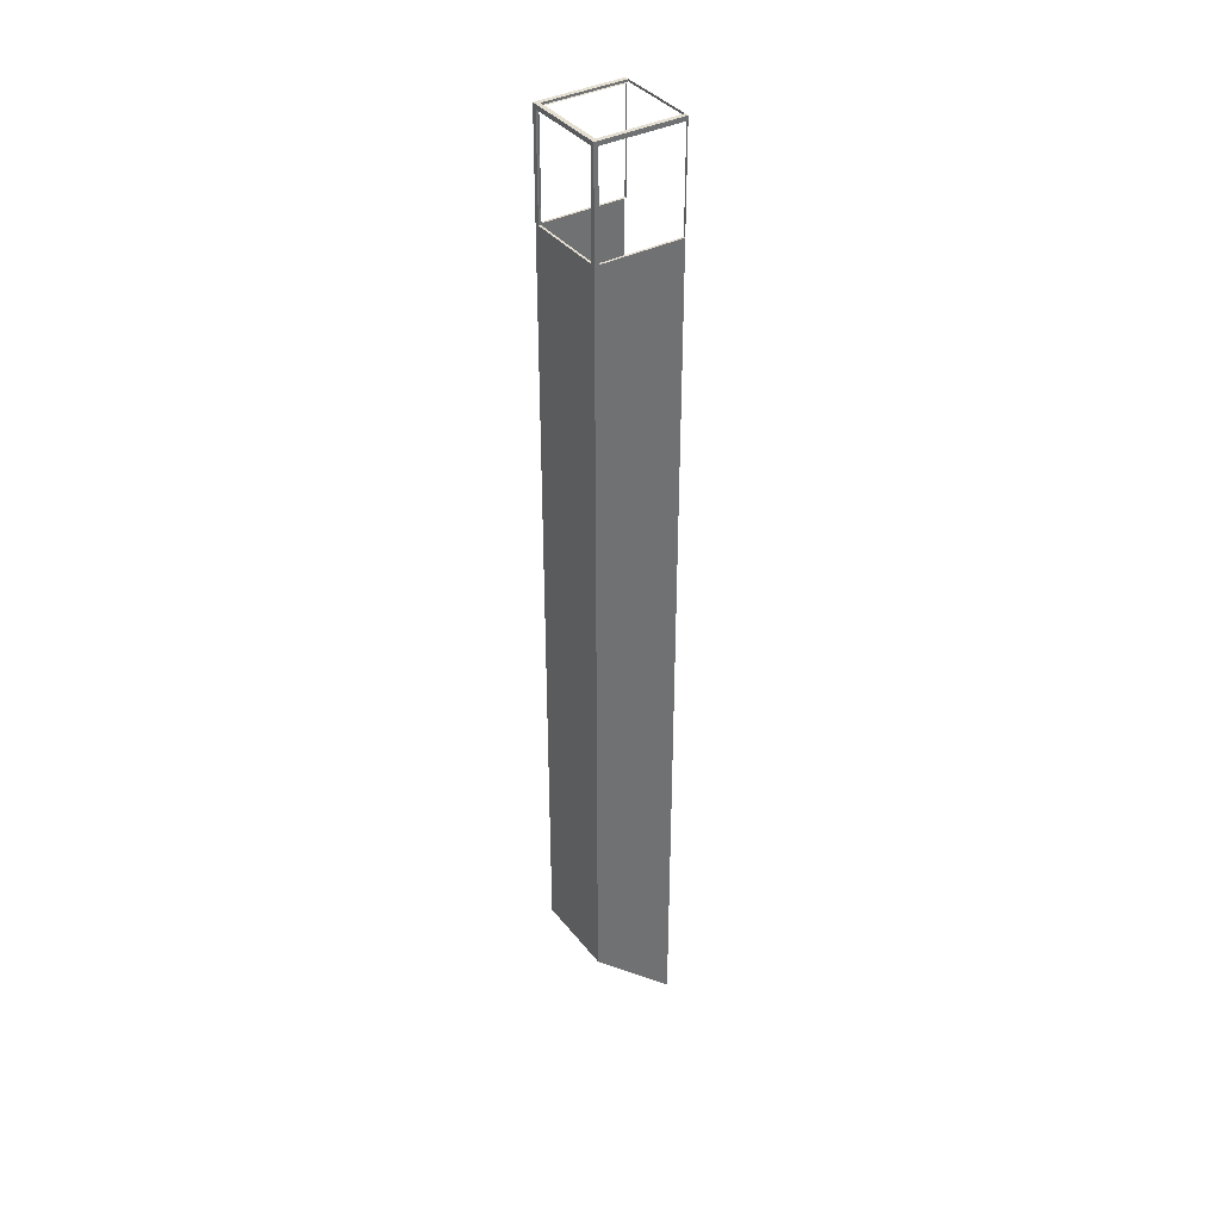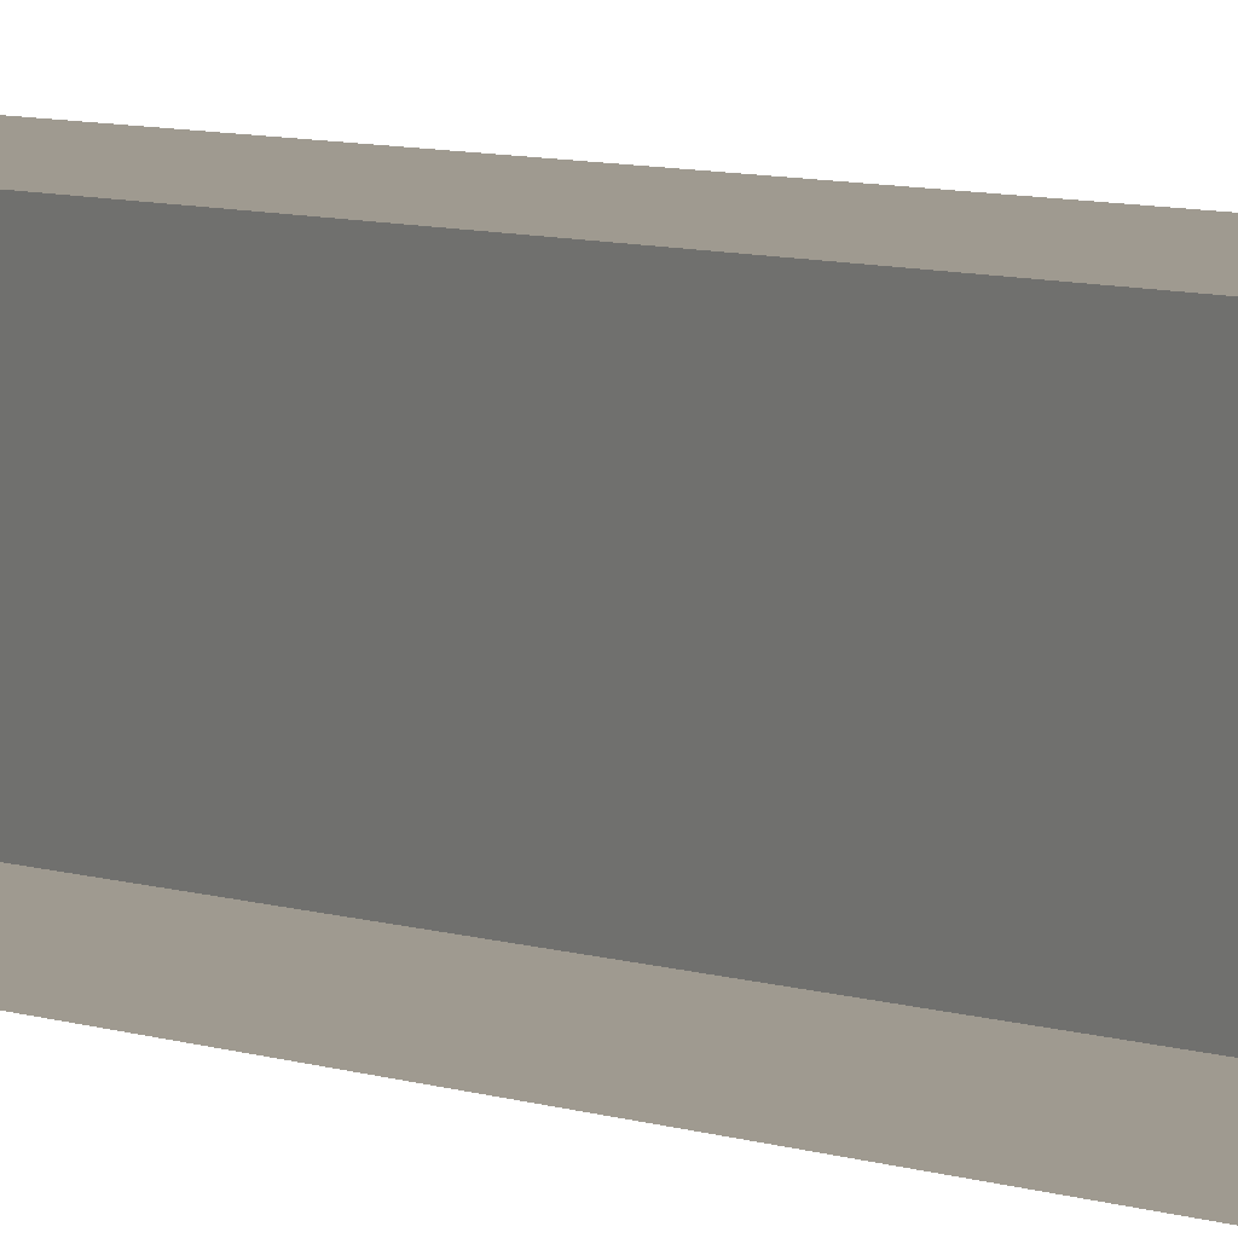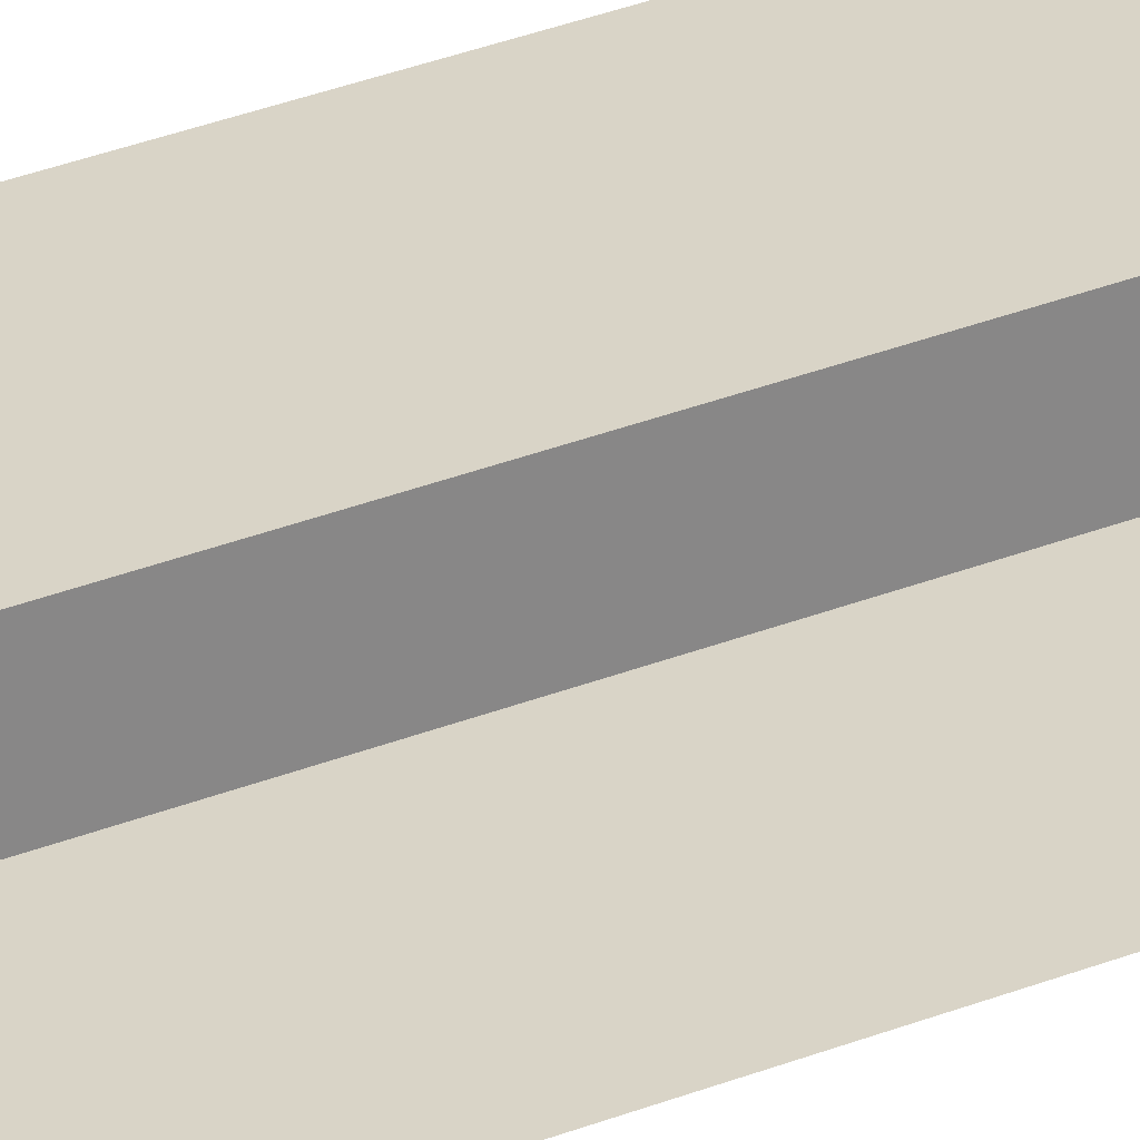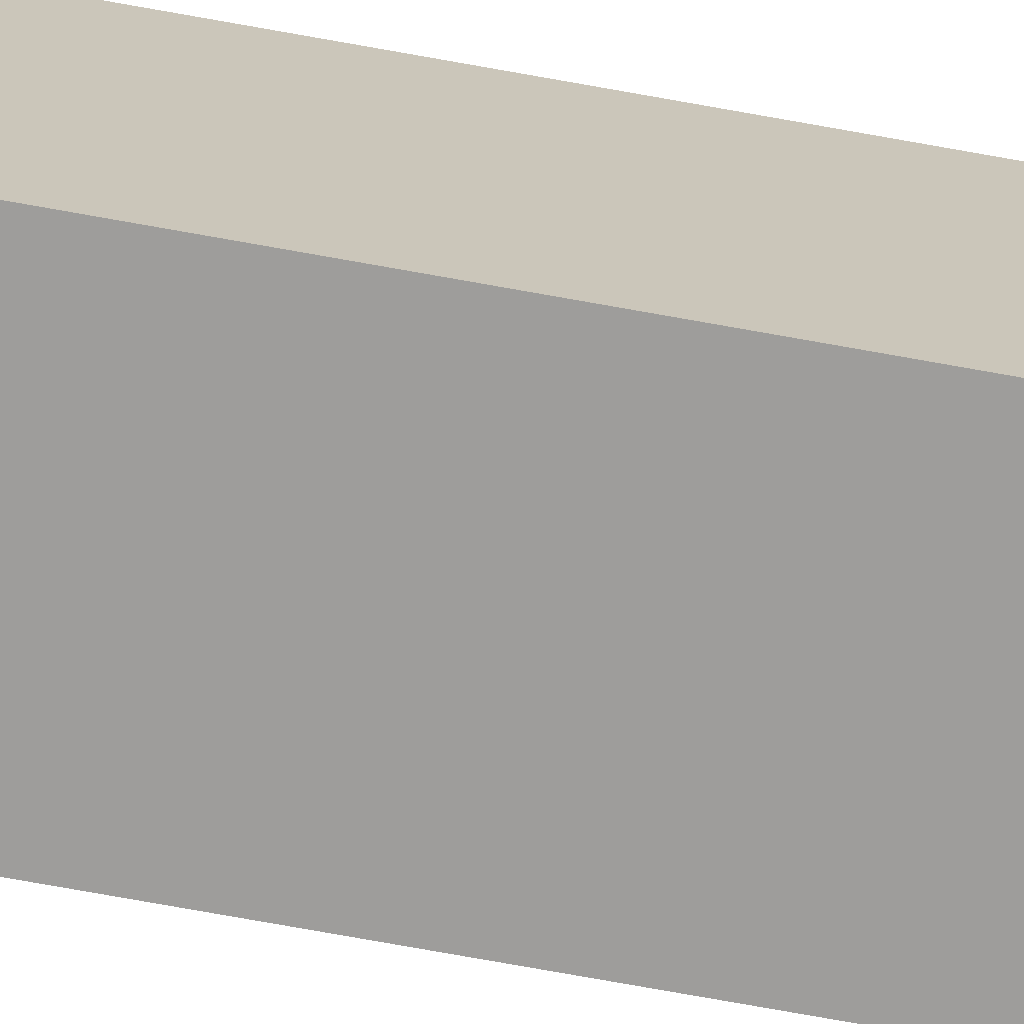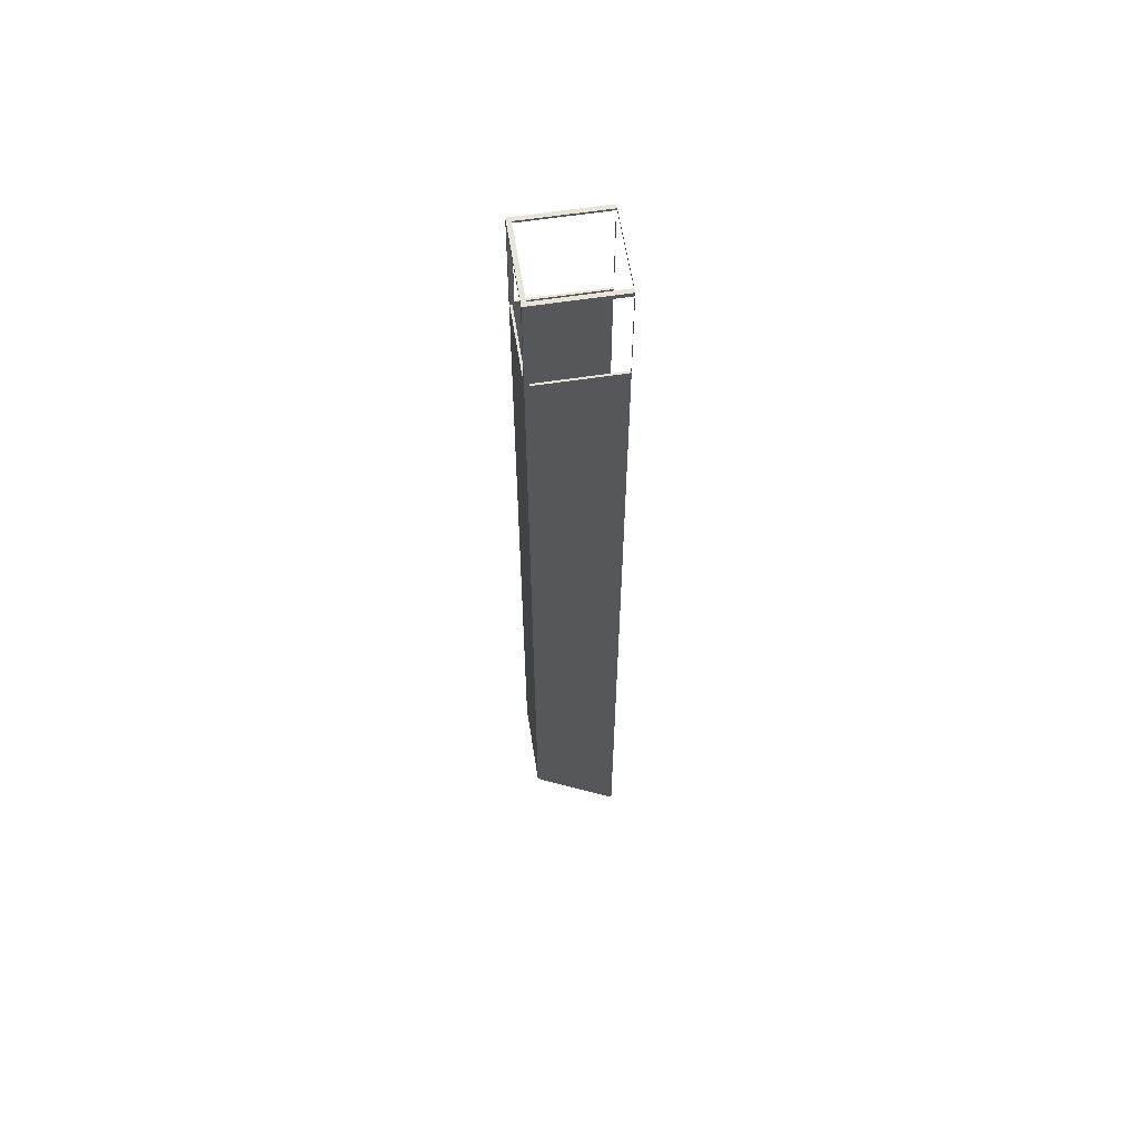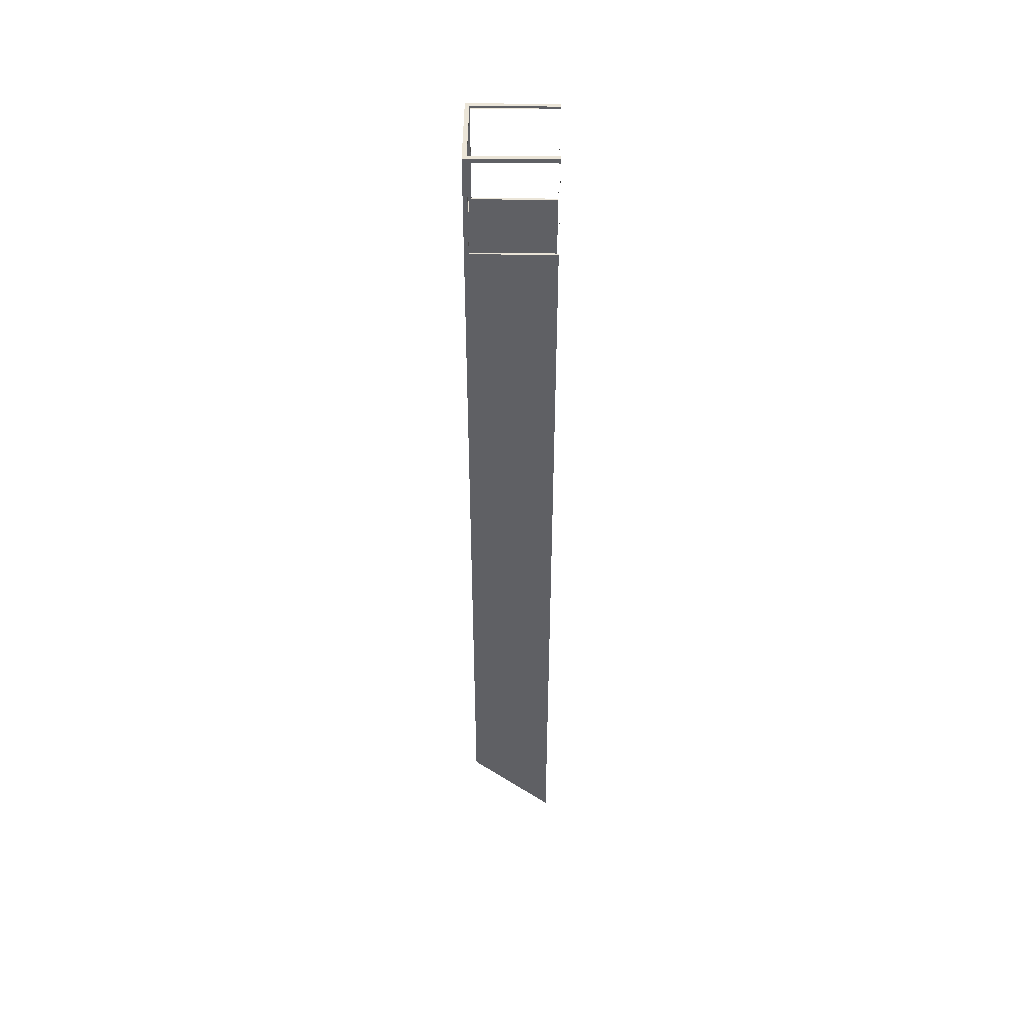
<metadata>
{"format":"obj","ext":"obj","renderer":"f3d","projection":"perspective","resolution":1024,"background":"white","views":[{"elev":37.5,"azim":-33.5,"up":"+Z"},{"elev":3.9,"azim":151.3,"up":"+Y"},{"elev":28.4,"azim":58.0,"up":"+Y"},{"elev":-70.6,"azim":-100.4,"up":"+Y"},{"elev":60.6,"azim":-8.9,"up":"+Z"},{"elev":46.0,"azim":0.8,"up":"+Z"}]}
</metadata>
<code>
o Bridge_Out_Cube.007
v -10 4 -10
v -10 8 -10
v -10 4 30.2
v -10 8 30.2
v -14 4 -6
v -14 8 -6
v -13.8 8 30.2
v -13.8 4 30.2
v -13.8 4.2 35
v -13.8 8 34.8
v -10 7.8 35
v -10 4.2 35
v -10 8 30
v -14 7.8 30.2
v -13.8 7.8 35
v -10 8 34.8
v -14 7.8 34.8
v -13.8 4 34.8
v -10 4 35
v -10 8 35
v -14 4.2 30.2
v -10 4 30
v -14 4.2 34.8
v -10 4 34.8
v -14 8 30
v -14 4 30
v -14 4 35
v -14 8 35
v -10 7.9 30.2
v -10 7.9 34.8
v -13.8 7.9 34.8
v -13.8 7.9 30.2
v -13.9 4.2 34.8
v -13.9 4.2 30.2
v -13.9 7.8 30.2
v -13.9 7.8 34.8
v -10 7.8 34.9
v -10 4.2 34.9
v -13.8 7.8 34.9
v -13.8 4.2 34.9
v -13.8 4.1 34.8
v -10 4.1 34.8
v -10 4.1 30.2
v -13.8 4.1 30.2
f 26 25 6 5
f 5 6 2 1
f 22 26 5 1
f 25 13 2 6
f 7 4 13 25
f 10 7 25 28
f 16 10 28 20
f 23 17 36 33
f 9 15 28 27
f 12 9 27 19
f 15 11 20 28
f 10 16 30 31
f 3 8 26 22
f 8 18 27 26
f 18 24 19 27
f 4 7 32 29
f 21 14 25 26
f 23 21 26 27
f 14 17 28 25
f 17 23 27 28
f 7 10 31 32
f 14 21 34 35
f 17 14 35 36
f 21 23 33 34
f 9 12 38 40
f 15 9 40 39
f 11 15 39 37
f 18 8 44 41
f 8 3 43 44
f 24 18 41 42
f 30 16 4 29
f 38 12 11 37
f 42 43 3 24

</code>
